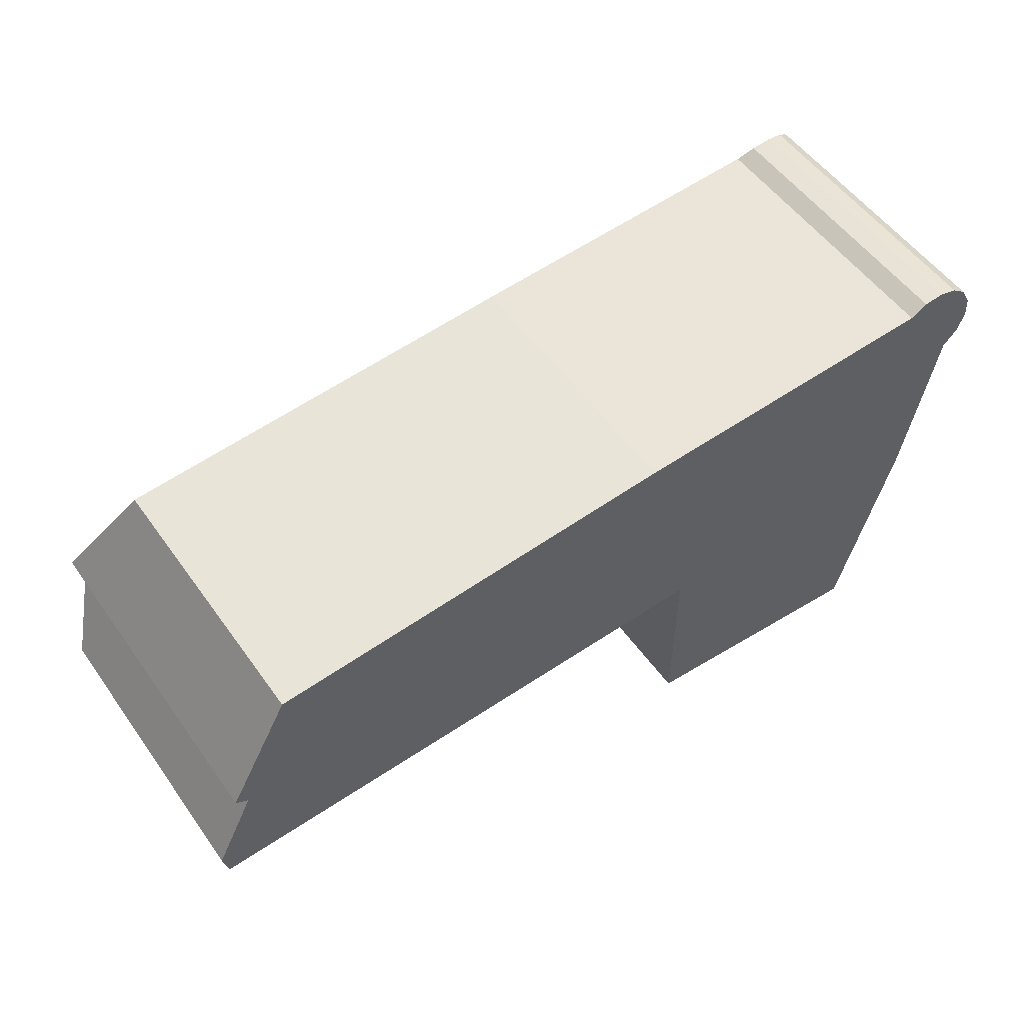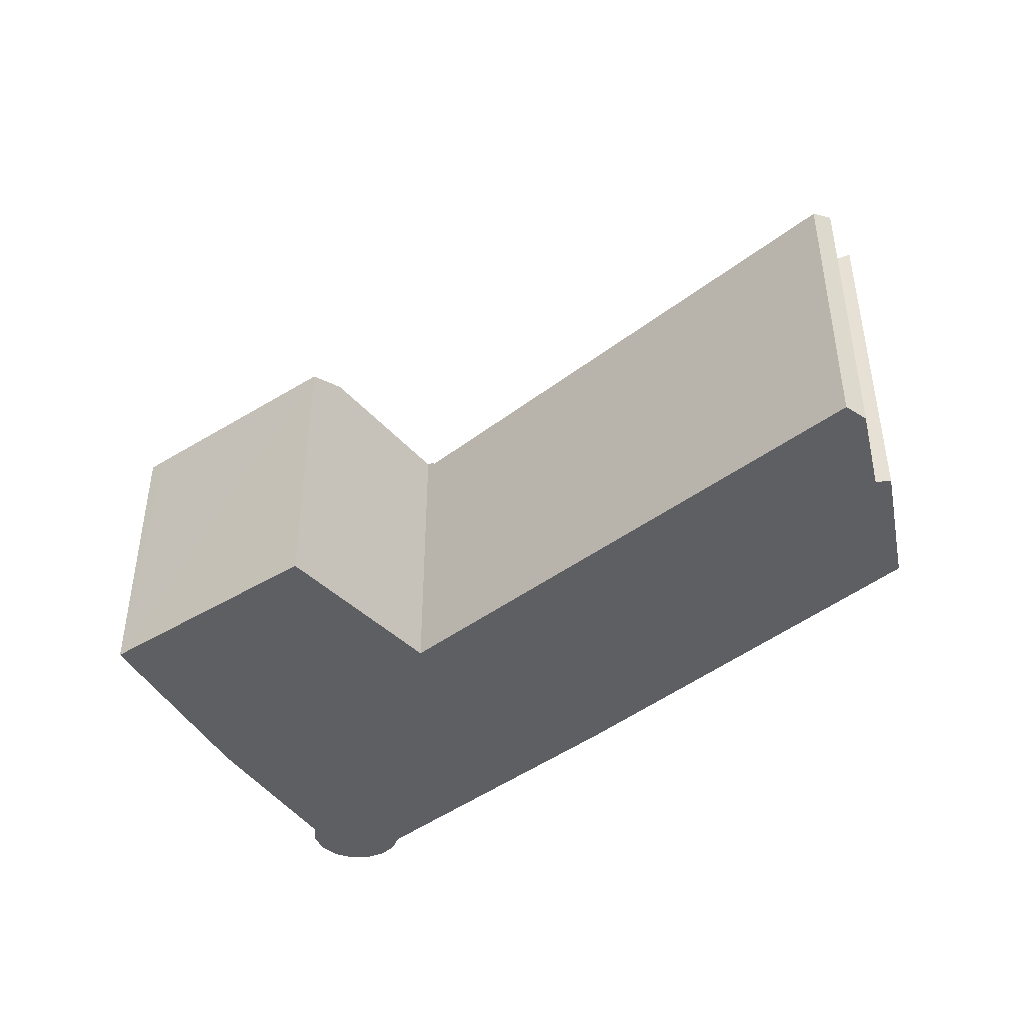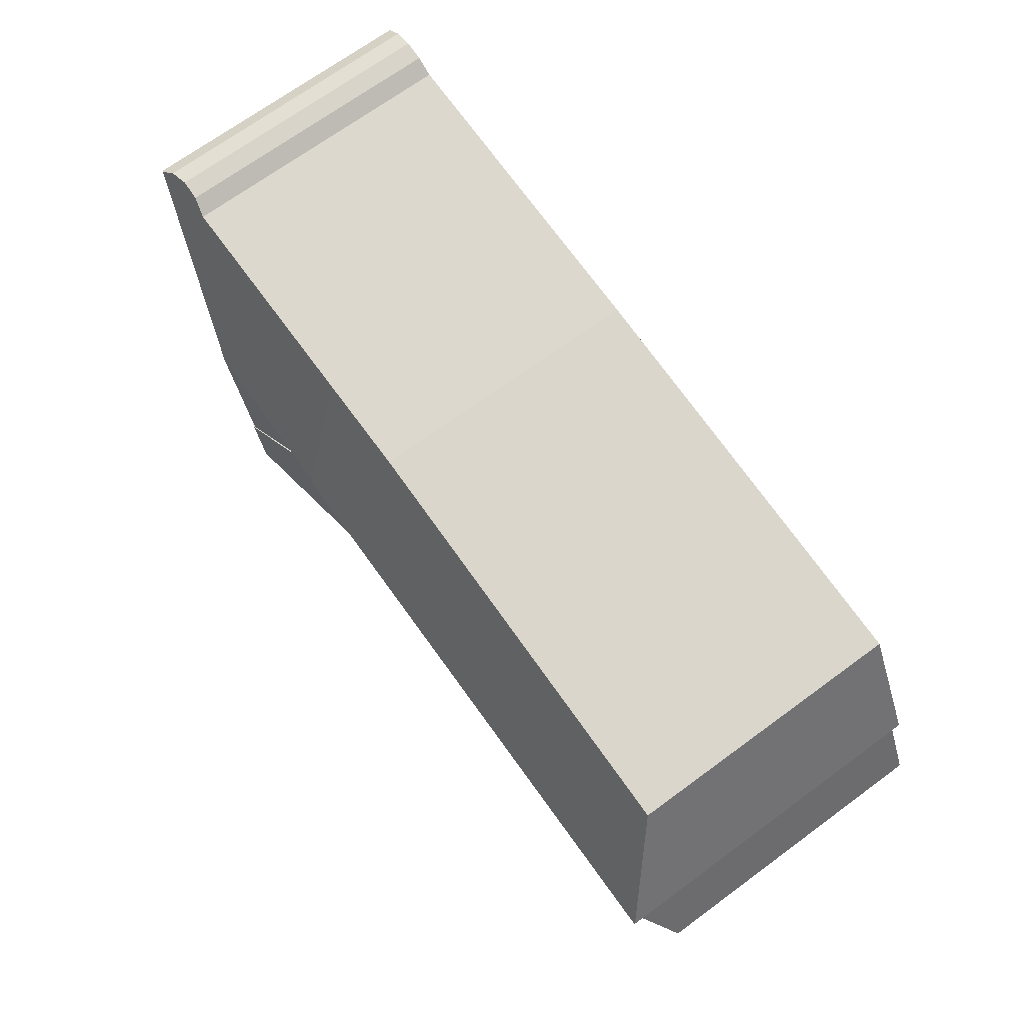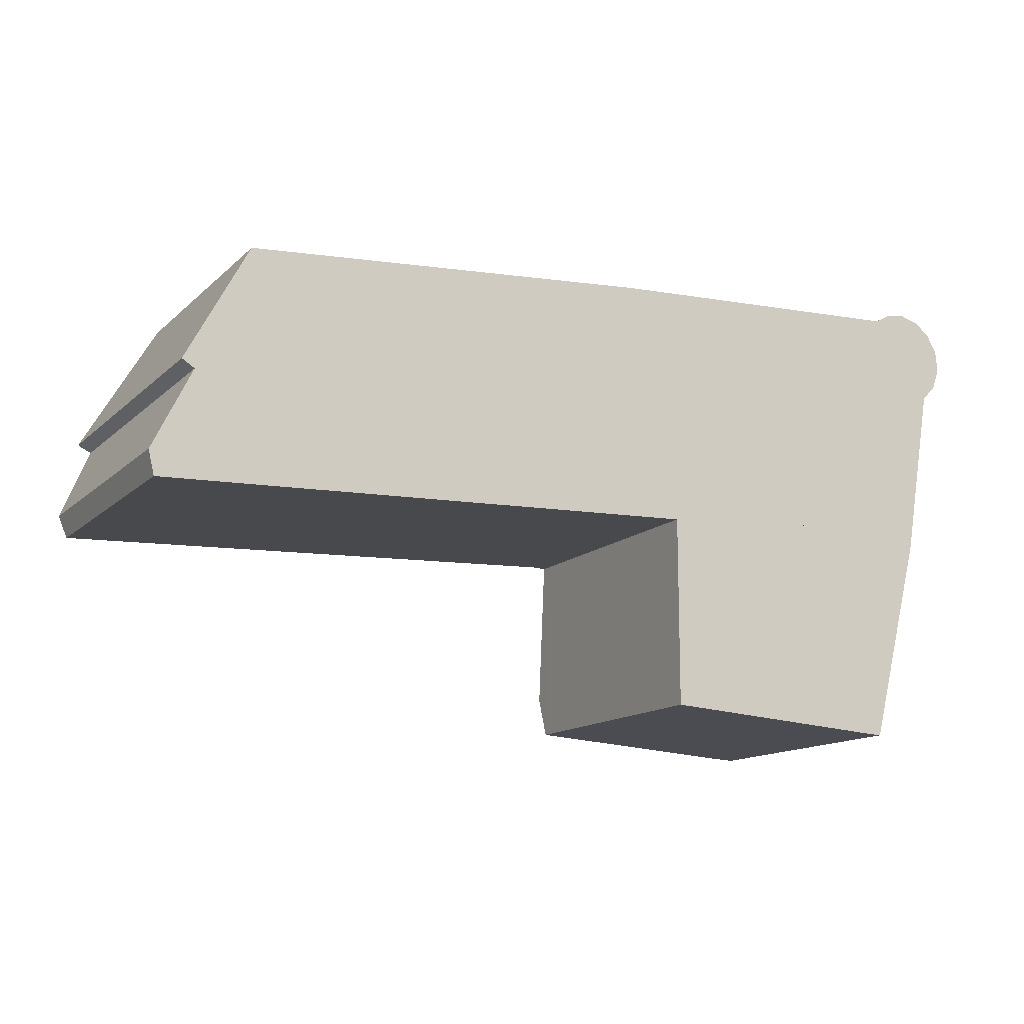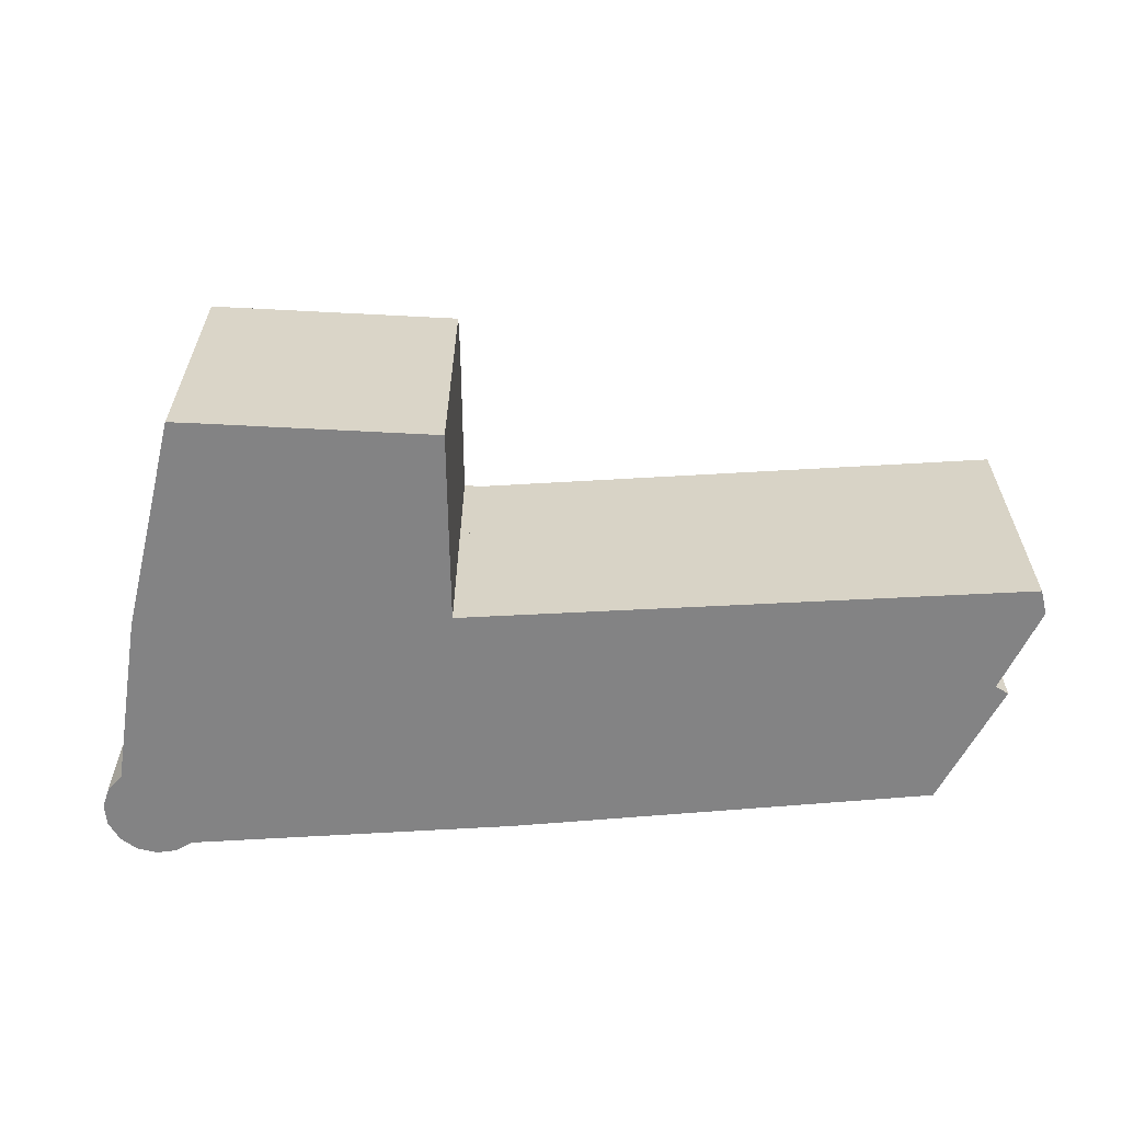
<metadata>
{"format":"obj","ext":"obj","renderer":"f3d","projection":"perspective","resolution":1024,"background":"white","views":[{"elev":53.5,"azim":-34.7,"up":"+Z"},{"elev":-41.9,"azim":-139.9,"up":"+Y"},{"elev":70.4,"azim":-126.2,"up":"+Z"},{"elev":-13.6,"azim":-28.2,"up":"+Z"},{"elev":-61.2,"azim":-179.3,"up":"+Y"}]}
</metadata>
<code>
v  38.3 12.37 0.072
v  31.59 14.82 0.39
v  38.43 12.39 0.852
v  36.02 12.47 -8.797
v  31.04 14.82 -2.049
v  35.9 12.3 -9.253
v  35.11 12.3 -9.215
v  24.81 12.3 -8.541
v  24.81 12.96 -6.762
v  24.4 12.26 -0.096
v  24.82 12.41 -0.089
v  24.4 5.878e-18 -0.096
v  38.43 -5.217e-17 0.852
v  31.59 -2.388e-17 0.39
v  38.3 -4.409e-18 0.072
v  35.9 5.666e-16 -9.253
v  36.02 5.387e-16 -8.797
v  24.81 5.23e-16 -8.541
v  35.11 5.643e-16 -9.215
v  24.82 5.45e-18 -0.089
v  24.4 12.26 -0.106
v  24.4 6.491e-18 -0.106
v  24.81 4.141e-16 -6.762
v  0.258 12.48 -1.09
v  1.76 14.68 3.591
v  24.02 12.17 -0.122
v  0 13.01 7.968e-16
v  1.744 14.68 3.601
v  25.67 14.85 5.559
v  1.251 14.85 3.909
v  24.4 12.17 -0.096
v  4.016 12.4 9.192
v  1.201 14.83 3.94
v  4.464 12.4 9.227
v  4.743 12.4 9.249
v  14.92 12.35 10.04
v  17.6 12.33 10.25
v  22.56 12.31 10.64
v  26.87 12.34 10.86
v  25.67 -3.404e-16 5.559
v  26.87 -6.649e-16 10.86
v  24.4 12.17 -0.106
v  0.258 6.674e-17 -1.09
v  24.02 7.47e-18 -0.122
v  0 0 0
v  1.76 -2.199e-16 3.591
v  1.201 -2.413e-16 3.94
v  4.016 -5.628e-16 9.192
v  1.251 -2.394e-16 3.909
v  1.744 -2.205e-16 3.601
v  4.464 -5.65e-16 9.227
v  4.743 -5.663e-16 9.249
v  14.92 -6.149e-16 10.04
v  17.6 -6.277e-16 10.25
v  22.56 -6.514e-16 10.64
v  32.86 14.77 6.045
v  39.35 12.36 11.66
v  39.95 12.6 11.19
v  38.5 12.22 11.89
v  37.63 12.24 11.79
v  36.86 12.41 11.37
v  25.67 14.77 5.559
v  40.04 12.56 11.12
v  40.5 12.32 10.29
v  40.58 12.21 9.345
v  40.27 12.25 8.451
v  39.62 12.43 7.761
v  38.43 12.3 0.852
v  31.59 14.77 0.39
v  36.86 -6.961e-16 11.37
v  37.63 -7.221e-16 11.79
v  38.5 -7.284e-16 11.89
v  39.35 -7.138e-16 11.66
v  40.04 -6.808e-16 11.12
v  39.95 -6.852e-16 11.19
v  40.5 -6.301e-16 10.29
v  40.58 -5.722e-16 9.345
v  40.27 -5.175e-16 8.451
v  39.62 -4.752e-16 7.761
g defaultobject
f 1 2 3
f 2 1 4
f 2 4 5
f 6 5 4
f 5 6 7
f 5 7 8
f 5 8 9
f 10 2 11
f 9 11 2
f 5 9 2
f 12 2 10
f 2 12 3
f 3 12 13
f 13 12 14
f 13 1 3
f 1 13 15
f 15 4 1
f 4 15 6
f 6 15 16
f 16 15 17
f 16 7 6
f 7 16 8
f 8 16 18
f 18 16 19
f 20 21 11
f 21 20 22
f 8 11 9
f 11 8 18
f 11 18 20
f 20 18 23
f 22 10 21
f 10 22 12
f 14 15 13
f 15 14 17
f 17 14 20
f 20 14 12
f 17 20 16
f 16 20 19
f 20 12 22
f 19 23 18
f 23 19 20
f 24 25 26
f 25 24 27
f 28 26 25
f 29 28 30
f 28 29 26
f 26 29 31
f 32 30 33
f 30 32 29
f 29 32 34
f 29 34 35
f 29 35 36
f 29 36 37
f 29 37 38
f 29 38 39
f 39 31 29
f 31 39 12
f 12 39 40
f 40 39 41
f 12 42 31
f 42 12 22
f 22 26 42
f 26 22 24
f 24 22 43
f 43 22 44
f 24 45 27
f 45 24 43
f 27 46 25
f 46 27 45
f 47 32 33
f 32 47 48
f 28 33 30
f 33 28 47
f 47 28 25
f 47 25 49
f 49 25 46
f 49 46 50
f 48 34 32
f 34 48 35
f 35 48 36
f 36 48 37
f 37 48 38
f 38 48 51
f 38 51 52
f 38 52 53
f 38 53 54
f 38 54 55
f 38 41 39
f 41 38 55
f 43 46 45
f 46 43 44
f 46 44 48
f 48 44 51
f 51 44 52
f 52 44 53
f 53 44 54
f 54 44 55
f 55 44 41
f 41 44 40
f 40 44 22
f 40 22 12
f 49 48 47
f 48 49 50
f 48 50 46
f 56 57 58
f 57 56 59
f 59 56 60
f 60 56 61
f 61 56 39
f 39 56 62
f 63 56 58
f 56 63 64
f 56 64 65
f 56 65 66
f 56 66 67
f 56 67 68
f 56 68 69
f 56 69 31
f 56 31 62
f 39 70 61
f 70 39 41
f 71 59 60
f 59 71 72
f 59 73 57
f 73 59 72
f 70 60 61
f 60 70 71
f 57 63 58
f 63 57 74
f 74 57 73
f 74 73 75
f 74 64 63
f 64 74 76
f 76 65 64
f 65 76 77
f 65 78 66
f 78 65 77
f 79 68 67
f 68 79 13
f 66 79 67
f 79 66 78
f 13 69 68
f 69 13 31
f 31 13 12
f 12 13 14
f 31 39 62
f 39 31 41
f 41 31 40
f 40 31 12
f 76 78 77
f 78 76 74
f 78 74 79
f 79 74 75
f 79 75 73
f 79 73 13
f 13 73 72
f 13 72 71
f 13 71 14
f 14 71 70
f 14 70 41
f 14 41 12
f 12 41 40

</code>
